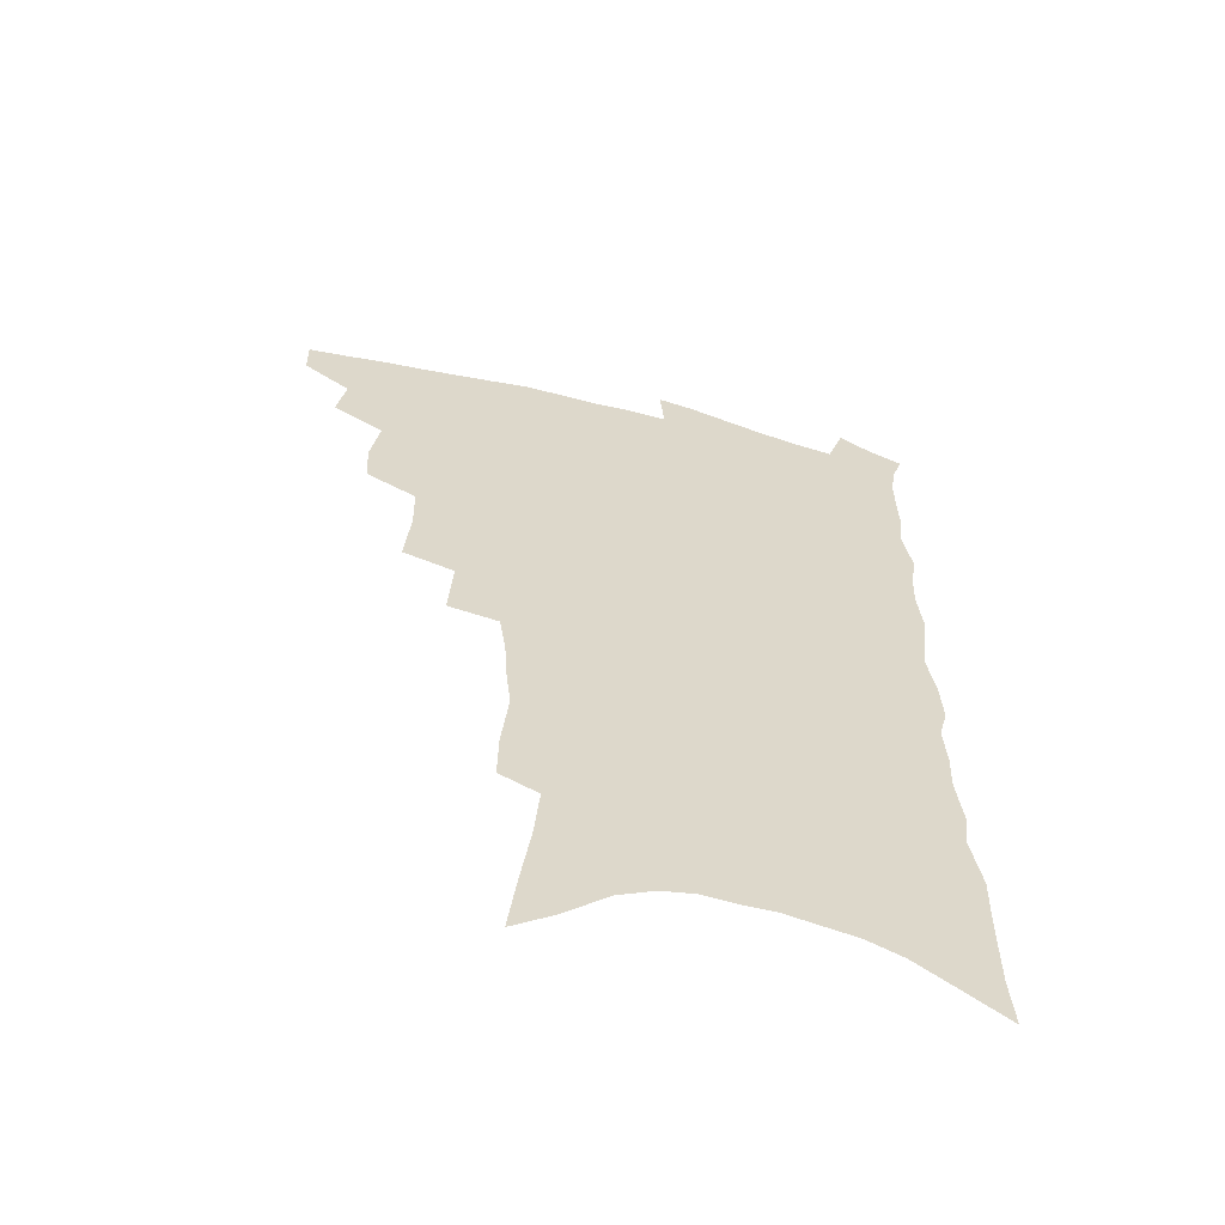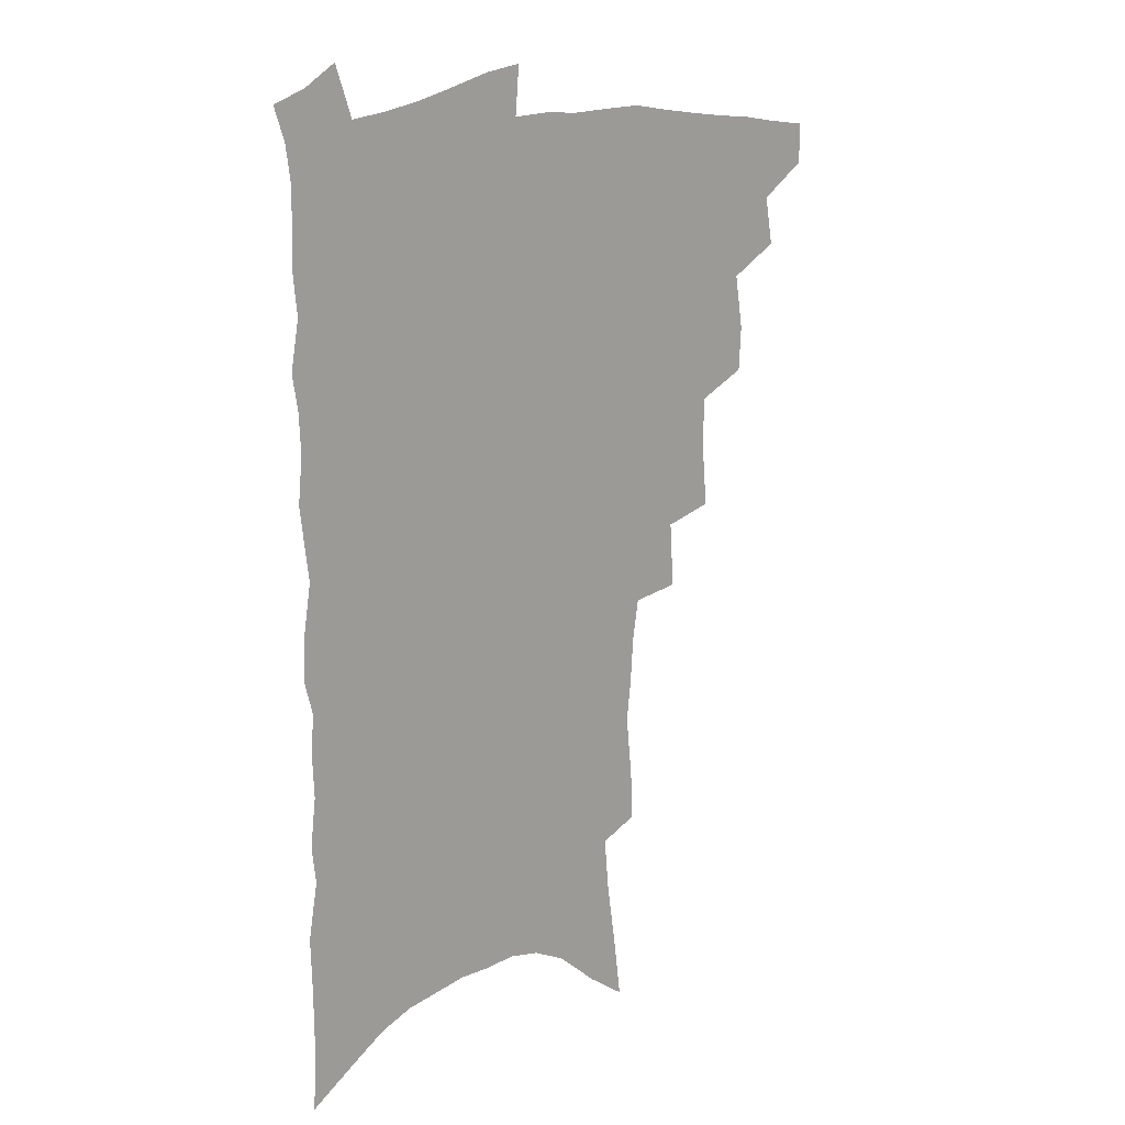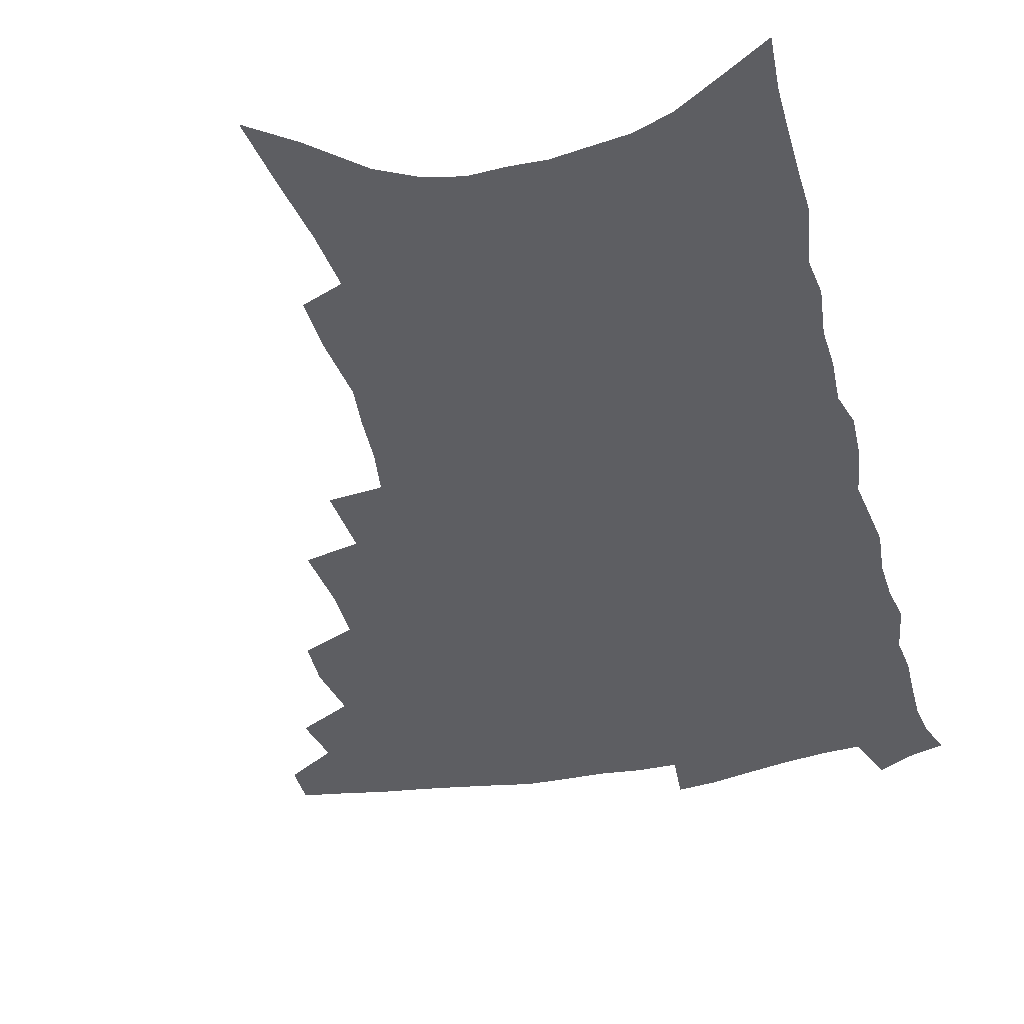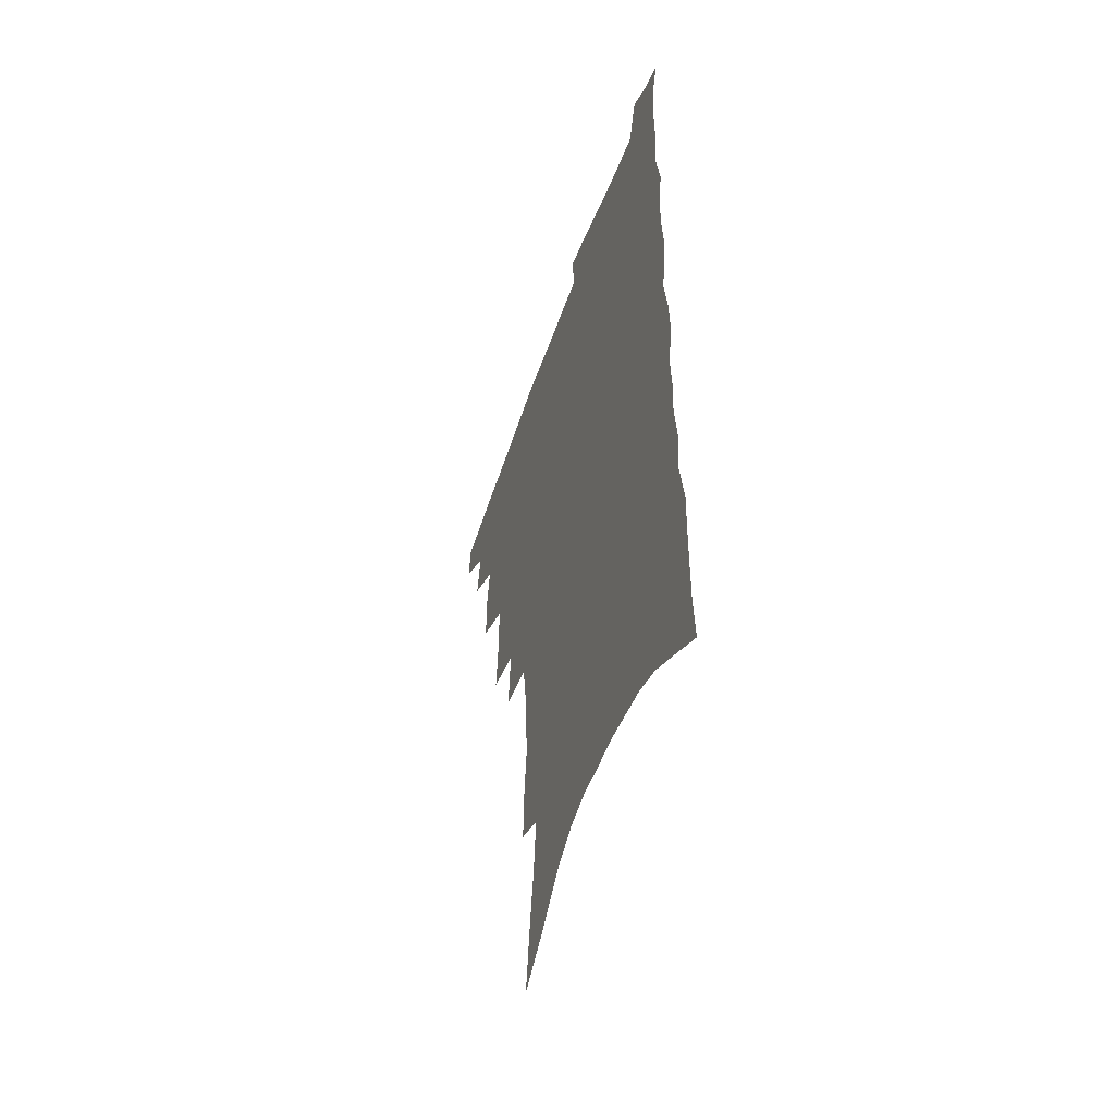
<metadata>
{"format":"obj","ext":"obj","renderer":"f3d","projection":"perspective","resolution":1024,"background":"white","views":[{"elev":-60.4,"azim":-14.8,"up":"+Y"},{"elev":17.8,"azim":138.9,"up":"+Y"},{"elev":-38.3,"azim":14.4,"up":"+Z"},{"elev":-52.4,"azim":70.8,"up":"+Y"}]}
</metadata>
<code>
v 470.7 484.6 0
v 470.4 499.8 0
v 485.1 454.2 0
v 488.4 472.6 0
v 487.5 487.6 0
v 486 502.2 0
v 501.6 405.9 0
v 500.7 422.9 0
v 504 443.6 0
v 504.7 460.2 0
v 504.9 475.5 0
v 502.7 490 0
v 500.3 504.8 0
v 518.5 353.8 0
v 520.7 377.9 0
v 520.4 397.1 0
v 522.1 417.2 0
v 521.4 433.1 0
v 521.9 449.5 0
v 522.4 464.7 0
v 520 478 0
v 518.1 491.9 0
v 515.3 506.6 0
v 536 323.7 0
v 537.7 348.9 0
v 537.2 368.8 0
v 537.3 388 0
v 537.1 405.3 0
v 535.8 419.8 0
v 535.2 434.7 0
v 536 451.4 0
v 535.7 466.1 0
v 534.1 479.9 0
v 532.1 494 0
v 529.7 508.8 0
v 557.3 229.2 0
v 557.6 247.7 0
v 560.2 272.5 0
v 558.4 287.4 0
v 557.3 305.2 0
v 554.9 321.3 0
v 553.4 340 0
v 552.5 358.5 0
v 551.7 375.8 0
v 551.7 393.8 0
v 550.7 408.4 0
v 550.2 423.6 0
v 551 439.9 0
v 550.1 453.7 0
v 550 467.9 0
v 548 481.9 0
v 546.3 495.9 0
v 543.9 511.1 0
v 563 152.3 0
v 566 176.5 0
v 569.7 201.8 0
v 571.6 223 0
v 571.8 241.7 0
v 572 260.6 0
v 571.8 279 0
v 571.5 298.1 0
v 569.5 313.3 0
v 568.5 331.1 0
v 566.5 346.3 0
v 566.4 365.2 0
v 565.9 382.2 0
v 564.3 395.8 0
v 565 412.8 0
v 565 428.2 0
v 564.5 442.1 0
v 564.6 456.4 0
v 563.2 469.6 0
v 562.8 483 0
v 560.8 497.1 0
v 558 513.7 0
v 578.1 163.5 0
v 579.7 184.7 0
v 585.1 215.1 0
v 585.5 234.2 0
v 585.5 252.6 0
v 583.9 266.9 0
v 583.7 285.5 0
v 583.8 306.2 0
v 582.8 322.2 0
v 581.2 337 0
v 580.3 354.1 0
v 579.1 368.8 0
v 579.2 386.8 0
v 578.9 401.6 0
v 577.8 414.7 0
v 578.3 430.8 0
v 578.1 444.4 0
v 577.6 457.5 0
v 576.8 470.5 0
v 576.5 483.8 0
v 574.8 498.2 0
v 573 513.6 0
v 594.6 178.6 0
v 597.3 203.8 0
v 597.4 221.3 0
v 597.4 239.4 0
v 597.2 258.1 0
v 596.4 274.9 0
v 595.9 292 0
v 594.8 307.3 0
v 594.6 328.1 0
v 593.2 340.1 0
v 592.6 357.6 0
v 591.8 372.8 0
v 591.3 387.5 0
v 591.4 403.9 0
v 590.9 417.3 0
v 590.8 431.2 0
v 590.9 445.2 0
v 590.6 458.2 0
v 590.4 471.3 0
v 589.9 484.7 0
v 588.8 498.9 0
v 587.9 513.4 0
v 608 185.6 0
v 609.2 207.4 0
v 609.5 227 0
v 609.1 244.2 0
v 608.3 259.5 0
v 607.3 274.5 0
v 607.3 295.2 0
v 606.8 313.3 0
v 605.9 327.8 0
v 605 343.5 0
v 604.7 360.8 0
v 604.2 375.7 0
v 603.7 389.7 0
v 603.6 404.9 0
v 603.7 419.5 0
v 603.6 432.7 0
v 603.7 446 0
v 603.7 458.7 0
v 603.8 471.7 0
v 603.9 484.7 0
v 603.4 498.3 0
v 601.9 514.6 0
v 620.6 188.3 0
v 621 210.6 0
v 620.9 228.5 0
v 620.5 245.9 0
v 620.1 265 0
v 619.4 282.3 0
v 618.7 295 0
v 618 316.5 0
v 617.4 329.7 0
v 616.8 346.7 0
v 616.4 361.4 0
v 616 375.7 0
v 615.9 391.8 0
v 615.7 406.2 0
v 615.8 420.1 0
v 616 433.2 0
v 616 445.8 0
v 616.5 458.8 0
v 617.3 472.1 0
v 617.4 484.5 0
v 617 498.1 0
v 616 514.2 0
v 614.5 532.5 0
v 633 187.5 0
v 632.8 210.2 0
v 632.3 232.5 0
v 632.1 247.5 0
v 631.4 266.1 0
v 630.9 281 0
v 630.1 298.8 0
v 629.5 314.7 0
v 628.9 330.9 0
v 628.2 347.7 0
v 628.1 360.7 0
v 627.8 376.6 0
v 627.7 391.5 0
v 627.7 405.8 0
v 627.7 419.6 0
v 628.3 434.6 0
v 628.6 446.3 0
v 629.1 458.7 0
v 629.7 471.7 0
v 630.2 484.3 0
v 630.5 497.5 0
v 630.1 512.9 0
v 628.8 530.5 0
v 645.6 187.8 0
v 644.6 211.3 0
v 644.6 227.6 0
v 643.8 245.6 0
v 642.7 265.3 0
v 642.2 281.4 0
v 641.3 299.2 0
v 640.7 315.7 0
v 640.7 329 0
v 639.9 345.8 0
v 639.6 361.5 0
v 639.7 375.6 0
v 639.6 390.4 0
v 639.7 404.7 0
v 639.5 420.1 0
v 640.2 432.8 0
v 640.8 445.3 0
v 641.5 458.1 0
v 642.2 471.3 0
v 642.9 483.6 0
v 643.8 496.5 0
v 645.3 508.9 0
v 643.9 526.6 0
v 658.4 185.7 0
v 657.1 207.2 0
v 656 227.9 0
v 655.8 243.1 0
v 654.1 264 0
v 654.2 278.3 0
v 652.5 298.5 0
v 652.1 313.7 0
v 652.2 328 0
v 651.6 344.2 0
v 651.3 359.8 0
v 652 372.9 0
v 651.8 388.1 0
v 652.4 401.3 0
v 651.7 417.8 0
v 652.3 431 0
v 653.4 443.3 0
v 653.8 457.2 0
v 654.4 470.2 0
v 655.7 482.6 0
v 656.8 495.3 0
v 657.9 508.2 0
v 658.6 523.1 0
v 671 183.7 0
v 669.8 203.8 0
v 668.5 223.4 0
v 667.7 241 0
v 667 258.4 0
v 665.9 276.3 0
v 664.6 294.6 0
v 663.8 310.9 0
v 664.4 324.6 0
v 663.6 341.4 0
v 664.5 354.8 0
v 664.3 370 0
v 663.6 386.3 0
v 664.5 399.4 0
v 663.6 415.9 0
v 664.8 428.7 0
v 665.5 442 0
v 666.7 454.8 0
v 667.1 468.4 0
v 668.1 481.8 0
v 669.8 494.1 0
v 671.2 507.2 0
v 672.9 520.5 0
v 684.4 178.5 0
v 683.8 196.7 0
v 682.3 216.5 0
v 680.4 236.5 0
v 679.3 254.5 0
v 678.7 271.2 0
v 677.5 288.9 0
v 678.1 303.1 0
v 676.2 322 0
v 677.1 335.7 0
v 676.5 351.8 0
v 677.2 365.8 0
v 676.4 382.1 0
v 677.4 395.8 0
v 677.5 410.6 0
v 677.9 425 0
v 678.1 439.3 0
v 679.8 452.1 0
v 679.5 467.3 0
v 681 479.7 0
v 682.4 492.6 0
v 684.7 505.4 0
v 686.8 519 0
v 693.2 538.1 0
v 700.1 168.4 0
v 698.8 187.9 0
v 697.8 206.5 0
v 696.8 224.8 0
v 693.9 245.8 0
v 693.5 262.5 0
v 692.2 280.3 0
v 691.2 297.4 0
v 691.5 312.7 0
v 692 327.5 0
v 693 341.9 0
v 691.4 359.3 0
v 691.6 374.3 0
v 693.1 387.9 0
v 692.4 403.9 0
v 693.7 417.8 0
v 692 434.6 0
v 694.7 447.2 0
v 693 463.7 0
v 693.8 477.3 0
v 696 490 0
v 698.1 503.2 0
v 699.9 516.3 0
v 705.3 530.7 0
v 716.4 157.8 0
v 715 177.3 0
v 715 194.2 0
v 715.2 210.9 0
v 715.6 227.3 0
v 711.9 248.7 0
v 713.5 263 0
v 711.3 281.8 0
v 711.9 297 0
v 710.8 313.9 0
v 714 326.4 0
v 713.3 343.2 0
v 710.2 362.4 0
v 711.9 376.4 0
v 713.5 390.7 0
v 711.8 408.1 0
v 712.4 423.3 0
v 714.6 437 0
v 711.3 455.6 0
v 712.7 469.8 0
v 712.3 484.9 0
v 712.2 500.3 0
v 713.9 513.6 0
v 718 526.3 0
f 4 5 1
f 1 5 2
f 5 6 2
f 9 10 3
f 3 10 4
f 10 11 4
f 4 11 5
f 11 12 5
f 5 12 6
f 12 13 6
f 16 17 7
f 7 17 8
f 17 18 8
f 8 18 9
f 18 19 9
f 9 19 10
f 19 20 10
f 10 20 11
f 20 21 11
f 11 21 12
f 21 22 12
f 12 22 13
f 22 23 13
f 25 26 14
f 14 26 15
f 26 27 15
f 15 27 16
f 27 28 16
f 16 28 17
f 28 29 17
f 17 29 18
f 29 30 18
f 18 30 19
f 30 31 19
f 19 31 20
f 31 32 20
f 20 32 21
f 32 33 21
f 21 33 22
f 33 34 22
f 22 34 23
f 34 35 23
f 41 42 24
f 24 42 25
f 42 43 25
f 25 43 26
f 43 44 26
f 26 44 27
f 44 45 27
f 27 45 28
f 45 46 28
f 28 46 29
f 46 47 29
f 29 47 30
f 47 48 30
f 30 48 31
f 48 49 31
f 31 49 32
f 49 50 32
f 32 50 33
f 50 51 33
f 33 51 34
f 51 52 34
f 34 52 35
f 52 53 35
f 57 58 36
f 36 58 37
f 58 59 37
f 37 59 38
f 59 60 38
f 38 60 39
f 60 61 39
f 39 61 40
f 61 62 40
f 40 62 41
f 62 63 41
f 41 63 42
f 63 64 42
f 42 64 43
f 64 65 43
f 43 65 44
f 65 66 44
f 44 66 45
f 66 67 45
f 45 67 46
f 67 68 46
f 46 68 47
f 68 69 47
f 47 69 48
f 69 70 48
f 48 70 49
f 70 71 49
f 49 71 50
f 71 72 50
f 50 72 51
f 72 73 51
f 51 73 52
f 73 74 52
f 52 74 53
f 74 75 53
f 54 76 55
f 76 77 55
f 55 77 56
f 77 78 56
f 56 78 57
f 78 79 57
f 57 79 58
f 79 80 58
f 58 80 59
f 80 81 59
f 59 81 60
f 81 82 60
f 60 82 61
f 82 83 61
f 61 83 62
f 83 84 62
f 62 84 63
f 84 85 63
f 63 85 64
f 85 86 64
f 64 86 65
f 86 87 65
f 65 87 66
f 87 88 66
f 66 88 67
f 88 89 67
f 67 89 68
f 89 90 68
f 68 90 69
f 90 91 69
f 69 91 70
f 91 92 70
f 70 92 71
f 92 93 71
f 71 93 72
f 93 94 72
f 72 94 73
f 94 95 73
f 73 95 74
f 95 96 74
f 74 96 75
f 96 97 75
f 76 98 77
f 98 99 77
f 77 99 78
f 99 100 78
f 78 100 79
f 100 101 79
f 79 101 80
f 101 102 80
f 80 102 81
f 102 103 81
f 81 103 82
f 103 104 82
f 82 104 83
f 104 105 83
f 83 105 84
f 105 106 84
f 84 106 85
f 106 107 85
f 85 107 86
f 107 108 86
f 86 108 87
f 108 109 87
f 87 109 88
f 109 110 88
f 88 110 89
f 110 111 89
f 89 111 90
f 111 112 90
f 90 112 91
f 112 113 91
f 91 113 92
f 113 114 92
f 92 114 93
f 114 115 93
f 93 115 94
f 115 116 94
f 94 116 95
f 116 117 95
f 95 117 96
f 117 118 96
f 96 118 97
f 118 119 97
f 98 120 99
f 120 121 99
f 99 121 100
f 121 122 100
f 100 122 101
f 122 123 101
f 101 123 102
f 123 124 102
f 102 124 103
f 124 125 103
f 103 125 104
f 125 126 104
f 104 126 105
f 126 127 105
f 105 127 106
f 127 128 106
f 106 128 107
f 128 129 107
f 107 129 108
f 129 130 108
f 108 130 109
f 130 131 109
f 109 131 110
f 131 132 110
f 110 132 111
f 132 133 111
f 111 133 112
f 133 134 112
f 112 134 113
f 134 135 113
f 113 135 114
f 135 136 114
f 114 136 115
f 136 137 115
f 115 137 116
f 137 138 116
f 116 138 117
f 138 139 117
f 117 139 118
f 139 140 118
f 118 140 119
f 140 141 119
f 120 142 121
f 142 143 121
f 121 143 122
f 143 144 122
f 122 144 123
f 144 145 123
f 123 145 124
f 145 146 124
f 124 146 125
f 146 147 125
f 125 147 126
f 147 148 126
f 126 148 127
f 148 149 127
f 127 149 128
f 149 150 128
f 128 150 129
f 150 151 129
f 129 151 130
f 151 152 130
f 130 152 131
f 152 153 131
f 131 153 132
f 153 154 132
f 132 154 133
f 154 155 133
f 133 155 134
f 155 156 134
f 134 156 135
f 156 157 135
f 135 157 136
f 157 158 136
f 136 158 137
f 158 159 137
f 137 159 138
f 159 160 138
f 138 160 139
f 160 161 139
f 139 161 140
f 161 162 140
f 140 162 141
f 162 163 141
f 142 165 143
f 165 166 143
f 143 166 144
f 166 167 144
f 144 167 145
f 167 168 145
f 145 168 146
f 168 169 146
f 146 169 147
f 169 170 147
f 147 170 148
f 170 171 148
f 148 171 149
f 171 172 149
f 149 172 150
f 172 173 150
f 150 173 151
f 173 174 151
f 151 174 152
f 174 175 152
f 152 175 153
f 175 176 153
f 153 176 154
f 176 177 154
f 154 177 155
f 177 178 155
f 155 178 156
f 178 179 156
f 156 179 157
f 179 180 157
f 157 180 158
f 180 181 158
f 158 181 159
f 181 182 159
f 159 182 160
f 182 183 160
f 160 183 161
f 183 184 161
f 161 184 162
f 184 185 162
f 162 185 163
f 185 186 163
f 163 186 164
f 186 187 164
f 165 188 166
f 188 189 166
f 166 189 167
f 189 190 167
f 167 190 168
f 190 191 168
f 168 191 169
f 191 192 169
f 169 192 170
f 192 193 170
f 170 193 171
f 193 194 171
f 171 194 172
f 194 195 172
f 172 195 173
f 195 196 173
f 173 196 174
f 196 197 174
f 174 197 175
f 197 198 175
f 175 198 176
f 198 199 176
f 176 199 177
f 199 200 177
f 177 200 178
f 200 201 178
f 178 201 179
f 201 202 179
f 179 202 180
f 202 203 180
f 180 203 181
f 203 204 181
f 181 204 182
f 204 205 182
f 182 205 183
f 205 206 183
f 183 206 184
f 206 207 184
f 184 207 185
f 207 208 185
f 185 208 186
f 208 209 186
f 186 209 187
f 209 210 187
f 188 211 189
f 211 212 189
f 189 212 190
f 212 213 190
f 190 213 191
f 213 214 191
f 191 214 192
f 214 215 192
f 192 215 193
f 215 216 193
f 193 216 194
f 216 217 194
f 194 217 195
f 217 218 195
f 195 218 196
f 218 219 196
f 196 219 197
f 219 220 197
f 197 220 198
f 220 221 198
f 198 221 199
f 221 222 199
f 199 222 200
f 222 223 200
f 200 223 201
f 223 224 201
f 201 224 202
f 224 225 202
f 202 225 203
f 225 226 203
f 203 226 204
f 226 227 204
f 204 227 205
f 227 228 205
f 205 228 206
f 228 229 206
f 206 229 207
f 229 230 207
f 207 230 208
f 230 231 208
f 208 231 209
f 231 232 209
f 209 232 210
f 232 233 210
f 211 234 212
f 234 235 212
f 212 235 213
f 235 236 213
f 213 236 214
f 236 237 214
f 214 237 215
f 237 238 215
f 215 238 216
f 238 239 216
f 216 239 217
f 239 240 217
f 217 240 218
f 240 241 218
f 218 241 219
f 241 242 219
f 219 242 220
f 242 243 220
f 220 243 221
f 243 244 221
f 221 244 222
f 244 245 222
f 222 245 223
f 245 246 223
f 223 246 224
f 246 247 224
f 224 247 225
f 247 248 225
f 225 248 226
f 248 249 226
f 226 249 227
f 249 250 227
f 227 250 228
f 250 251 228
f 228 251 229
f 251 252 229
f 229 252 230
f 252 253 230
f 230 253 231
f 253 254 231
f 231 254 232
f 254 255 232
f 232 255 233
f 255 256 233
f 234 257 235
f 257 258 235
f 235 258 236
f 258 259 236
f 236 259 237
f 259 260 237
f 237 260 238
f 260 261 238
f 238 261 239
f 261 262 239
f 239 262 240
f 262 263 240
f 240 263 241
f 263 264 241
f 241 264 242
f 264 265 242
f 242 265 243
f 265 266 243
f 243 266 244
f 266 267 244
f 244 267 245
f 267 268 245
f 245 268 246
f 268 269 246
f 246 269 247
f 269 270 247
f 247 270 248
f 270 271 248
f 248 271 249
f 271 272 249
f 249 272 250
f 272 273 250
f 250 273 251
f 273 274 251
f 251 274 252
f 274 275 252
f 252 275 253
f 275 276 253
f 253 276 254
f 276 277 254
f 254 277 255
f 277 278 255
f 255 278 256
f 278 279 256
f 257 281 258
f 281 282 258
f 258 282 259
f 282 283 259
f 259 283 260
f 283 284 260
f 260 284 261
f 284 285 261
f 261 285 262
f 285 286 262
f 262 286 263
f 286 287 263
f 263 287 264
f 287 288 264
f 264 288 265
f 288 289 265
f 265 289 266
f 289 290 266
f 266 290 267
f 290 291 267
f 267 291 268
f 291 292 268
f 268 292 269
f 292 293 269
f 269 293 270
f 293 294 270
f 270 294 271
f 294 295 271
f 271 295 272
f 295 296 272
f 272 296 273
f 296 297 273
f 273 297 274
f 297 298 274
f 274 298 275
f 298 299 275
f 275 299 276
f 299 300 276
f 276 300 277
f 300 301 277
f 277 301 278
f 301 302 278
f 278 302 279
f 302 303 279
f 279 303 280
f 303 304 280
f 281 305 282
f 305 306 282
f 282 306 283
f 306 307 283
f 283 307 284
f 307 308 284
f 284 308 285
f 308 309 285
f 285 309 286
f 309 310 286
f 286 310 287
f 310 311 287
f 287 311 288
f 311 312 288
f 288 312 289
f 312 313 289
f 289 313 290
f 313 314 290
f 290 314 291
f 314 315 291
f 291 315 292
f 315 316 292
f 292 316 293
f 316 317 293
f 293 317 294
f 317 318 294
f 294 318 295
f 318 319 295
f 295 319 296
f 319 320 296
f 296 320 297
f 320 321 297
f 297 321 298
f 321 322 298
f 298 322 299
f 322 323 299
f 299 323 300
f 323 324 300
f 300 324 301
f 324 325 301
f 301 325 302
f 325 326 302
f 302 326 303
f 326 327 303
f 303 327 304
f 327 328 304

</code>
